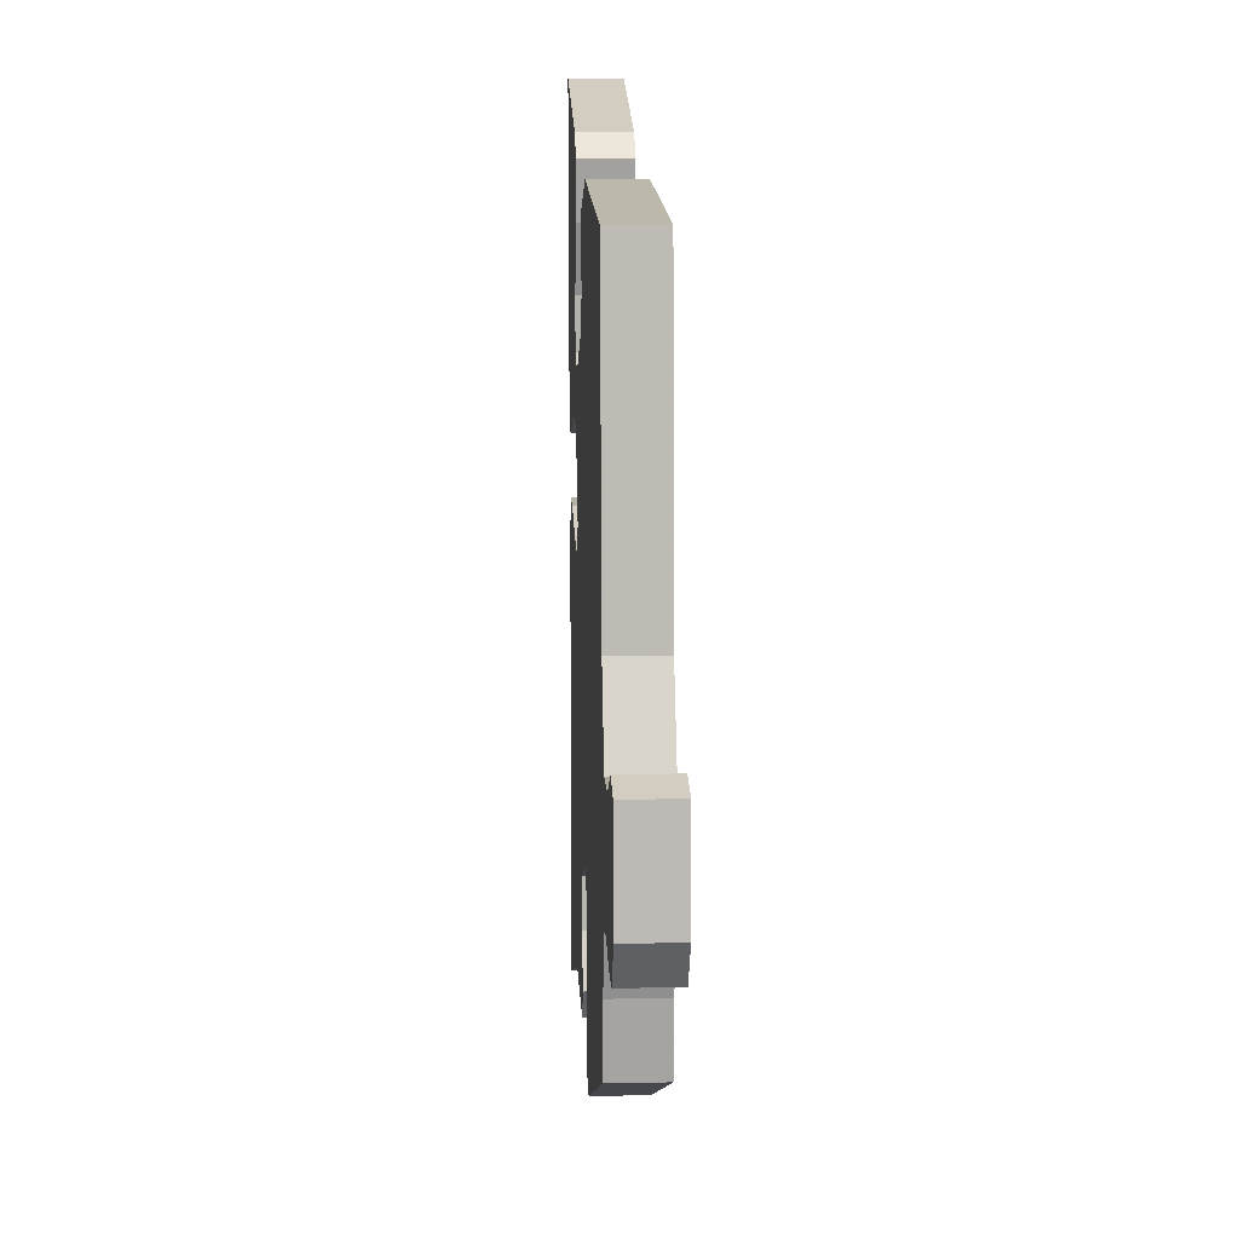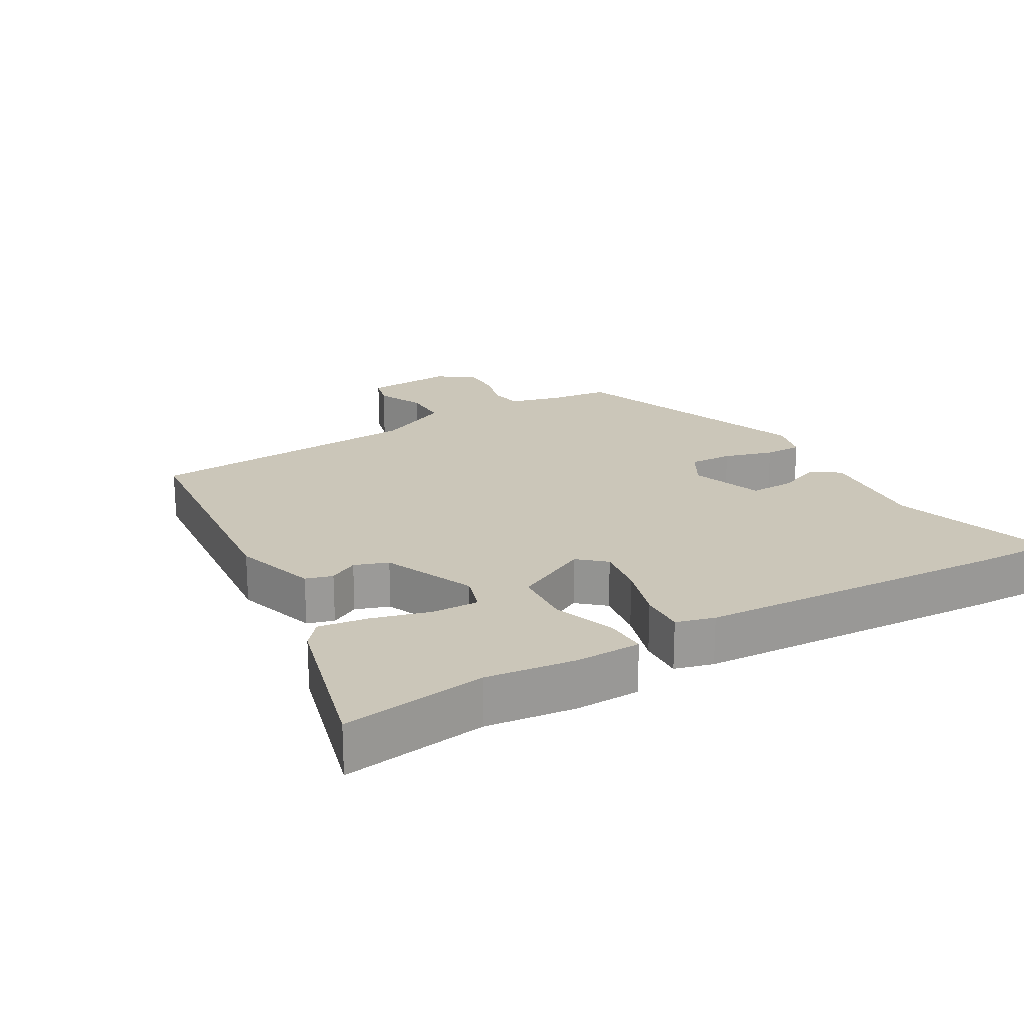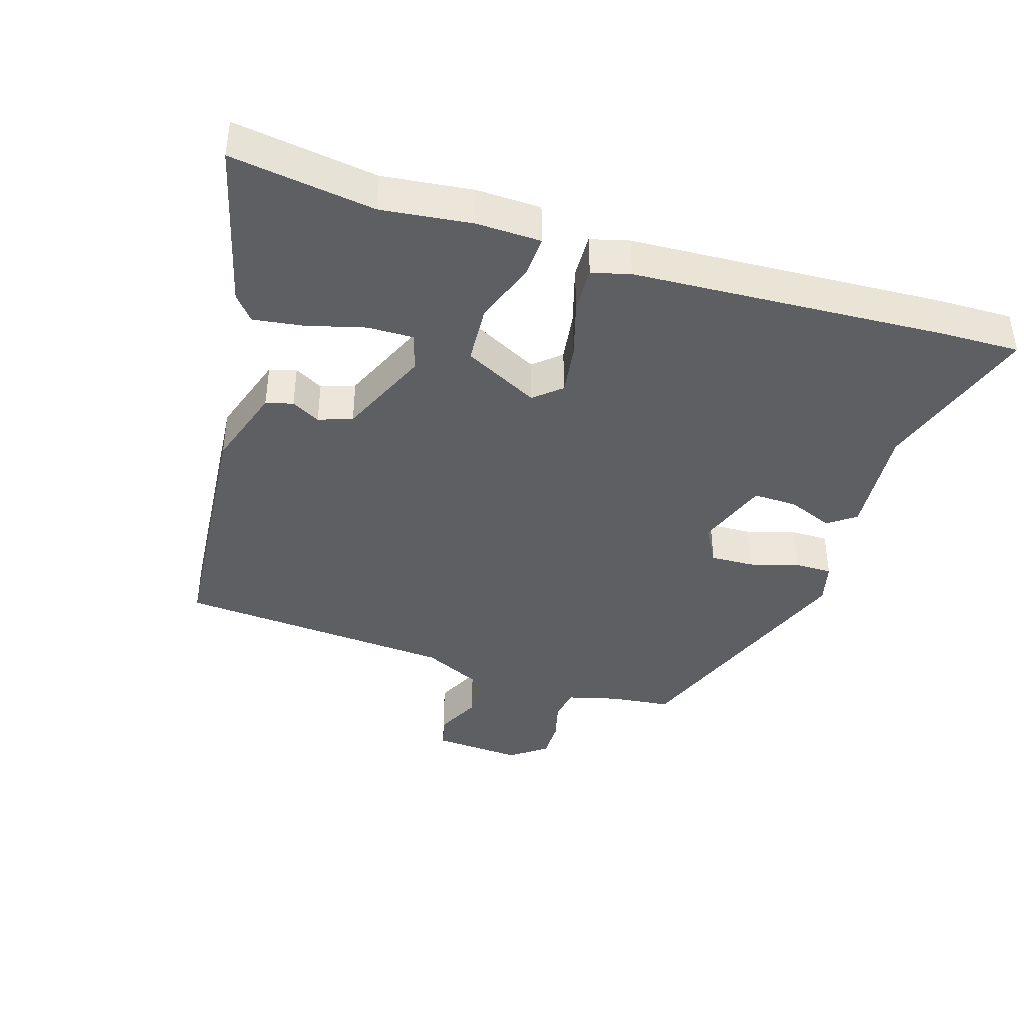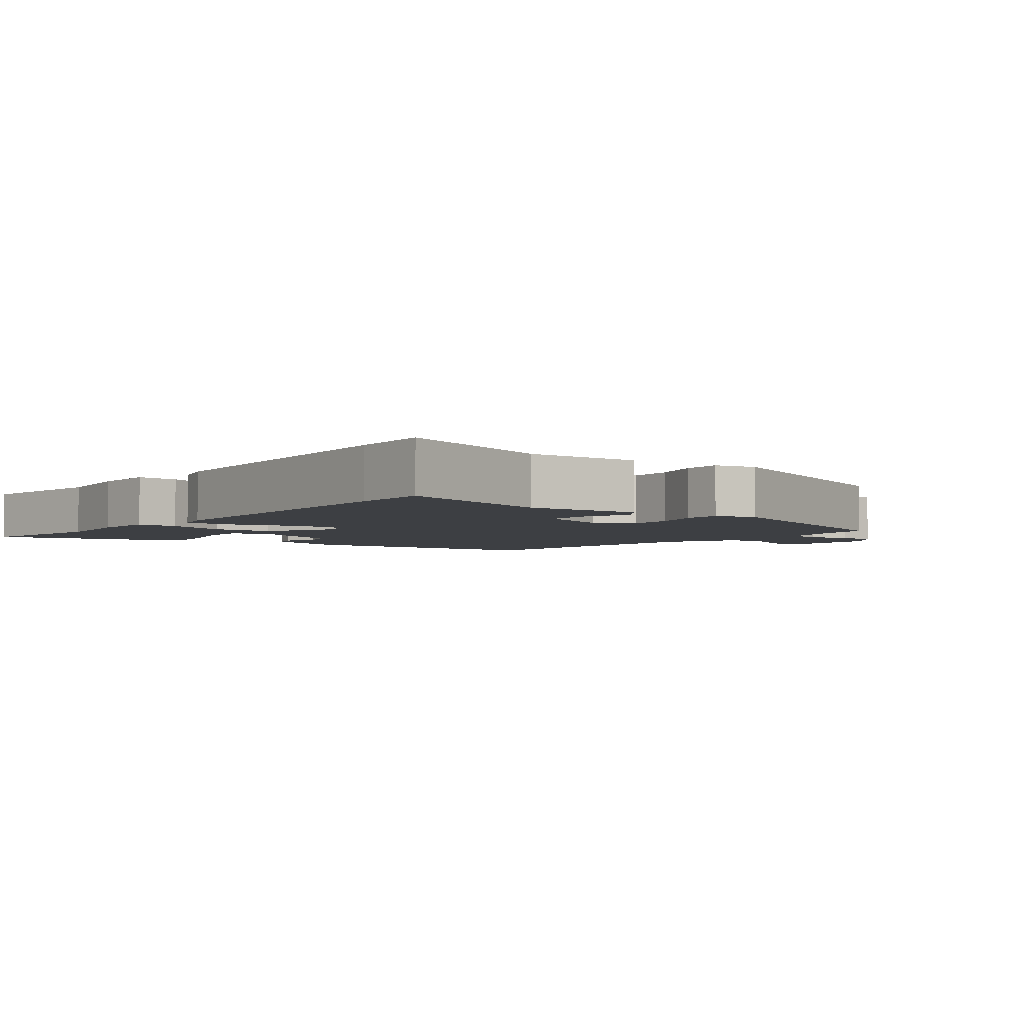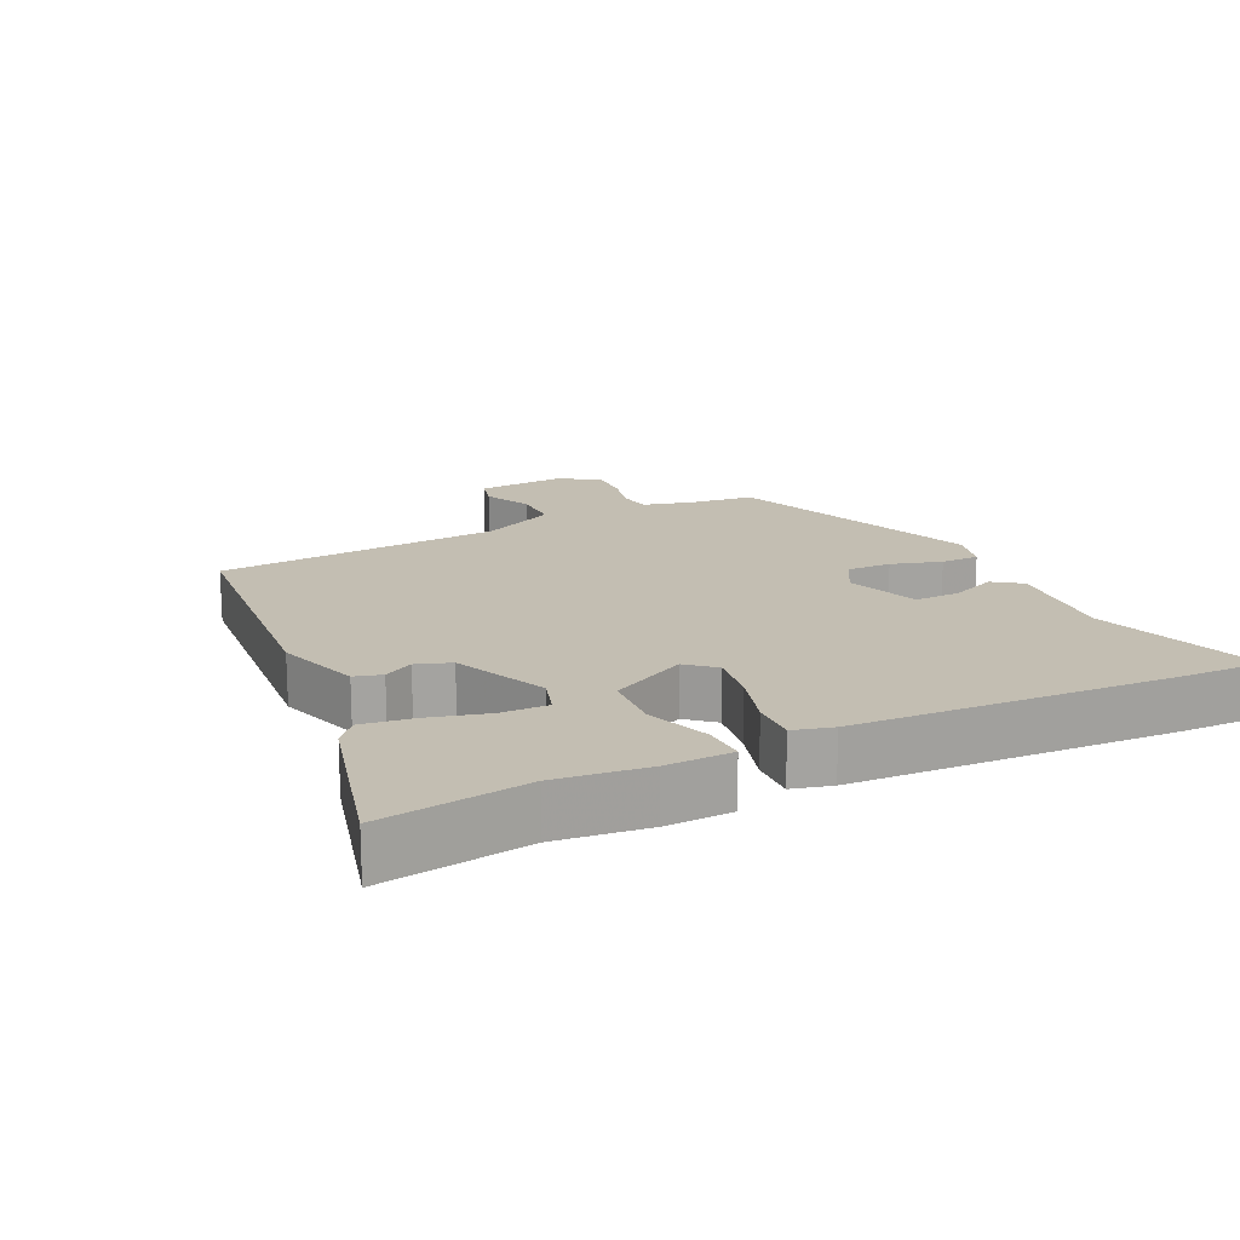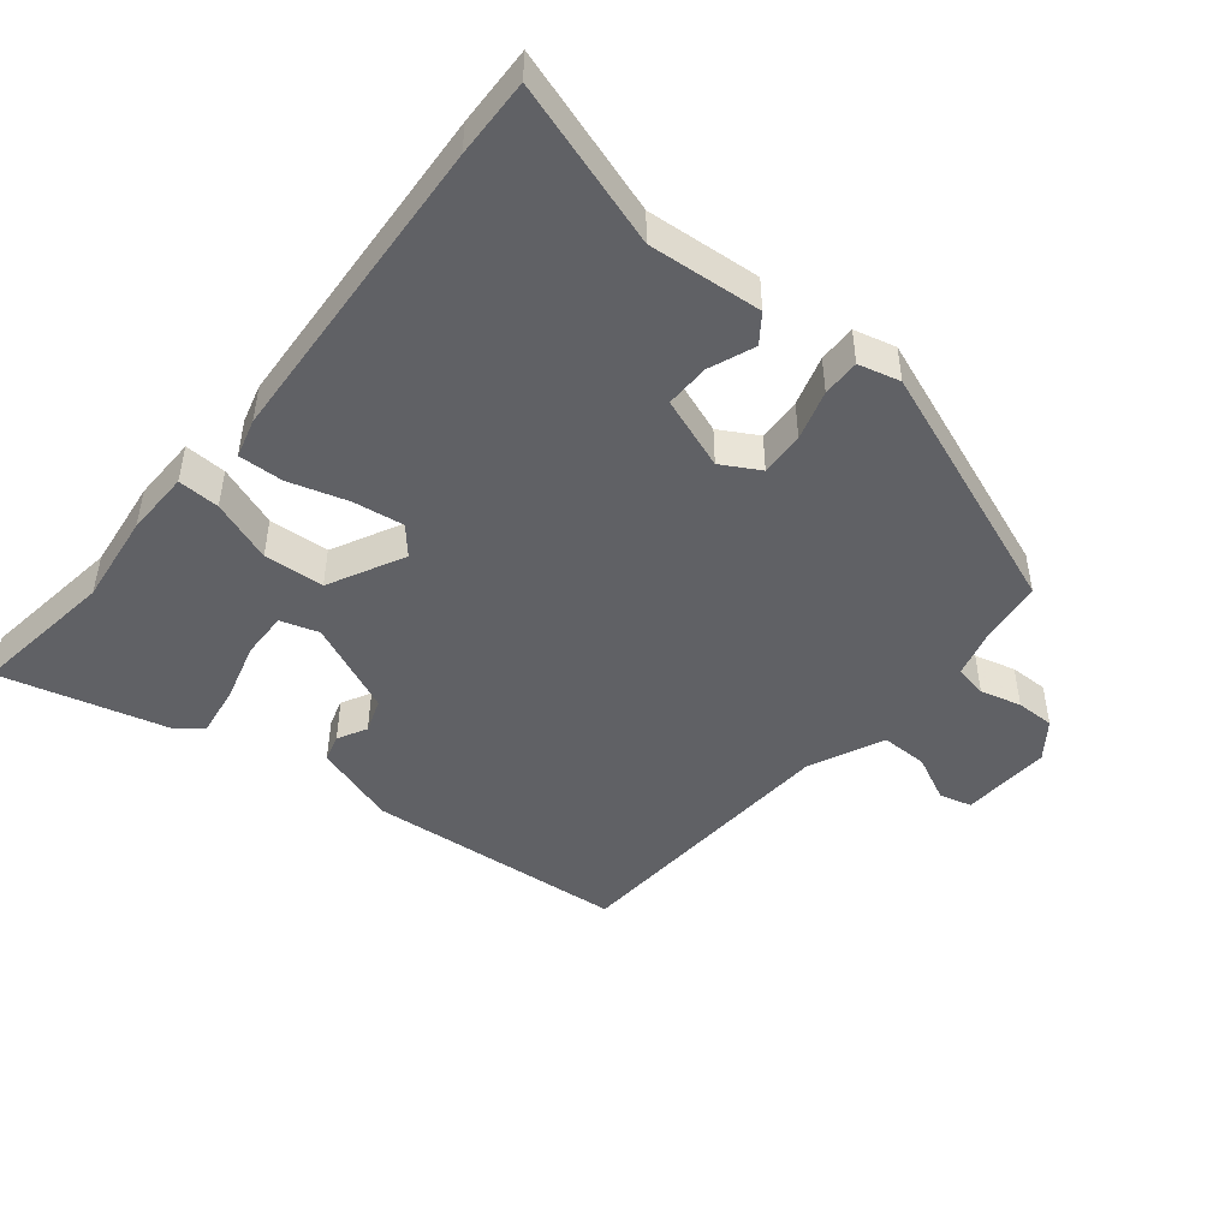
<metadata>
{"format":"obj","ext":"obj","renderer":"f3d","projection":"perspective","resolution":1024,"background":"white","views":[{"elev":10.4,"azim":-92.8,"up":"+Z"},{"elev":21.0,"azim":60.6,"up":"+Y"},{"elev":-41.1,"azim":72.9,"up":"+Y"},{"elev":-3.8,"azim":142.4,"up":"+Y"},{"elev":17.4,"azim":64.5,"up":"+Y"},{"elev":-47.5,"azim":141.4,"up":"+Y"}]}
</metadata>
<code>
v 0.516 0.07 0.611
v 0.485 0.07 0.399
v 0.5 0.07 0.266
v 0.497 0.07 0.17
v 0.436 0.07 0.173
v 0.346 0.07 0.207
v 0.258 0.07 0.202
v 0.201 0.07 0.092
v 0.235 0.07 0.052
v 0.309 0.07 0.062
v 0.395 0.07 0.087
v 0.461 0.07 0.089
v 0.476 0.07 0.032
v 0.499 0.07 -0.432
v 0.501 0.07 -0.547
v 0.263 0.07 -0.468
v 0.097 0.07 -0.48
v 0.068 0.07 -0.439
v 0.095 0.07 -0.373
v 0.097 0.07 -0.308
v -0.008 0.07 -0.269
v -0.064 0.07 -0.3
v -0.062 0.07 -0.364
v -0.041 0.07 -0.437
v -0.041 0.07 -0.492
v -0.102 0.07 -0.507
v -0.466 0.07 -0.365
v -0.476 0.07 -0.275
v -0.495 0.07 -0.201
v -0.542 0.07 -0.192
v -0.602 0.07 -0.207
v -0.658 0.07 -0.207
v -0.697 0.07 -0.153
v -0.688 0.07 -0.022
v -0.641 0.07 -0.01
v -0.574 0.07 -0.043
v -0.506 0.07 -0.044
v -0.455 0.07 0.063
v -0.424 0.07 0.475
v -0.046 0.07 0.505
v 0.075 0.07 0.465
v 0.086 0.07 0.425
v 0.063 0.07 0.383
v 0.08 0.07 0.333
v 0.214 0.07 0.273
v 0.27 0.07 0.29
v 0.269 0.07 0.358
v 0.246 0.07 0.445
v 0.236 0.07 0.519
v 0.273 0.07 0.549
v 0.516 0 0.611
v 0.485 0 0.399
v 0.5 0 0.266
v 0.497 0 0.17
v 0.436 0 0.173
v 0.346 0 0.207
v 0.258 0 0.202
v 0.201 0 0.092
v 0.235 0 0.052
v 0.309 0 0.062
v 0.395 0 0.087
v 0.461 0 0.089
v 0.476 0 0.032
v 0.499 0 -0.432
v 0.501 0 -0.547
v 0.263 0 -0.468
v 0.097 0 -0.48
v 0.068 0 -0.439
v 0.095 0 -0.373
v 0.097 0 -0.308
v -0.008 0 -0.269
v -0.064 0 -0.3
v -0.062 0 -0.364
v -0.041 0 -0.437
v -0.041 0 -0.492
v -0.102 0 -0.507
v -0.466 0 -0.365
v -0.476 0 -0.275
v -0.495 0 -0.201
v -0.542 0 -0.192
v -0.602 0 -0.207
v -0.658 0 -0.207
v -0.697 0 -0.153
v -0.688 0 -0.022
v -0.641 0 -0.01
v -0.574 0 -0.043
v -0.506 0 -0.044
v -0.455 0 0.063
v -0.424 0 0.475
v -0.046 0 0.505
v 0.075 0 0.465
v 0.086 0 0.425
v 0.063 0 0.383
v 0.08 0 0.333
v 0.214 0 0.273
v 0.27 0 0.29
v 0.269 0 0.358
v 0.246 0 0.445
v 0.236 0 0.519
v 0.273 0 0.549
f 50 1 2
f 49 50 2
f 48 49 2
f 47 48 2
f 4 5 6
f 3 4 6
f 2 3 6
f 47 2 6
f 46 47 6
f 45 46 6 7
f 44 45 7 8
f 41 42 43
f 40 41 43
f 39 40 43
f 38 39 43
f 37 38 43 44
f 34 35 36
f 33 34 36
f 32 33 36
f 31 32 36
f 30 31 36
f 29 30 36 37
f 37 44 8
f 29 37 8
f 28 29 8
f 26 27 28
f 25 26 28
f 24 25 28
f 23 24 28
f 16 17 18 19
f 16 19 20
f 15 16 20
f 14 15 20
f 13 14 20
f 12 13 20
f 11 12 20
f 10 11 20
f 9 10 20 21
f 9 21 22
f 8 9 22
f 28 8 22
f 22 23 28
f 52 51 100
f 52 100 99
f 52 99 98
f 52 98 97
f 56 55 54
f 56 54 53
f 56 53 52
f 56 52 97
f 56 97 96
f 57 56 96 95
f 58 57 95 94
f 93 92 91
f 93 91 90
f 93 90 89
f 93 89 88
f 94 93 88 87
f 86 85 84
f 86 84 83
f 86 83 82
f 86 82 81
f 86 81 80
f 87 86 80 79
f 58 94 87
f 58 87 79
f 58 79 78
f 78 77 76
f 78 76 75
f 78 75 74
f 78 74 73
f 69 68 67 66
f 70 69 66
f 70 66 65
f 70 65 64
f 70 64 63
f 70 63 62
f 70 62 61
f 70 61 60
f 71 70 60 59
f 72 71 59
f 72 59 58
f 72 58 78
f 78 73 72
f 1 51 52 2
f 2 52 53 3
f 3 53 54 4
f 4 54 55 5
f 5 55 56 6
f 6 56 57 7
f 7 57 58 8
f 8 58 59 9
f 9 59 60 10
f 10 60 61 11
f 11 61 62 12
f 12 62 63 13
f 13 63 64 14
f 14 64 65 15
f 15 65 66 16
f 16 66 67 17
f 17 67 68 18
f 18 68 69 19
f 19 69 70 20
f 20 70 71 21
f 21 71 72 22
f 22 72 73 23
f 23 73 74 24
f 24 74 75 25
f 25 75 76 26
f 26 76 77 27
f 27 77 78 28
f 28 78 79 29
f 29 79 80 30
f 30 80 81 31
f 31 81 82 32
f 32 82 83 33
f 33 83 84 34
f 34 84 85 35
f 35 85 86 36
f 36 86 87 37
f 37 87 88 38
f 38 88 89 39
f 39 89 90 40
f 40 90 91 41
f 41 91 92 42
f 42 92 93 43
f 43 93 94 44
f 44 94 95 45
f 45 95 96 46
f 46 96 97 47
f 47 97 98 48
f 48 98 99 49
f 49 99 100 50
f 50 100 51 1

</code>
